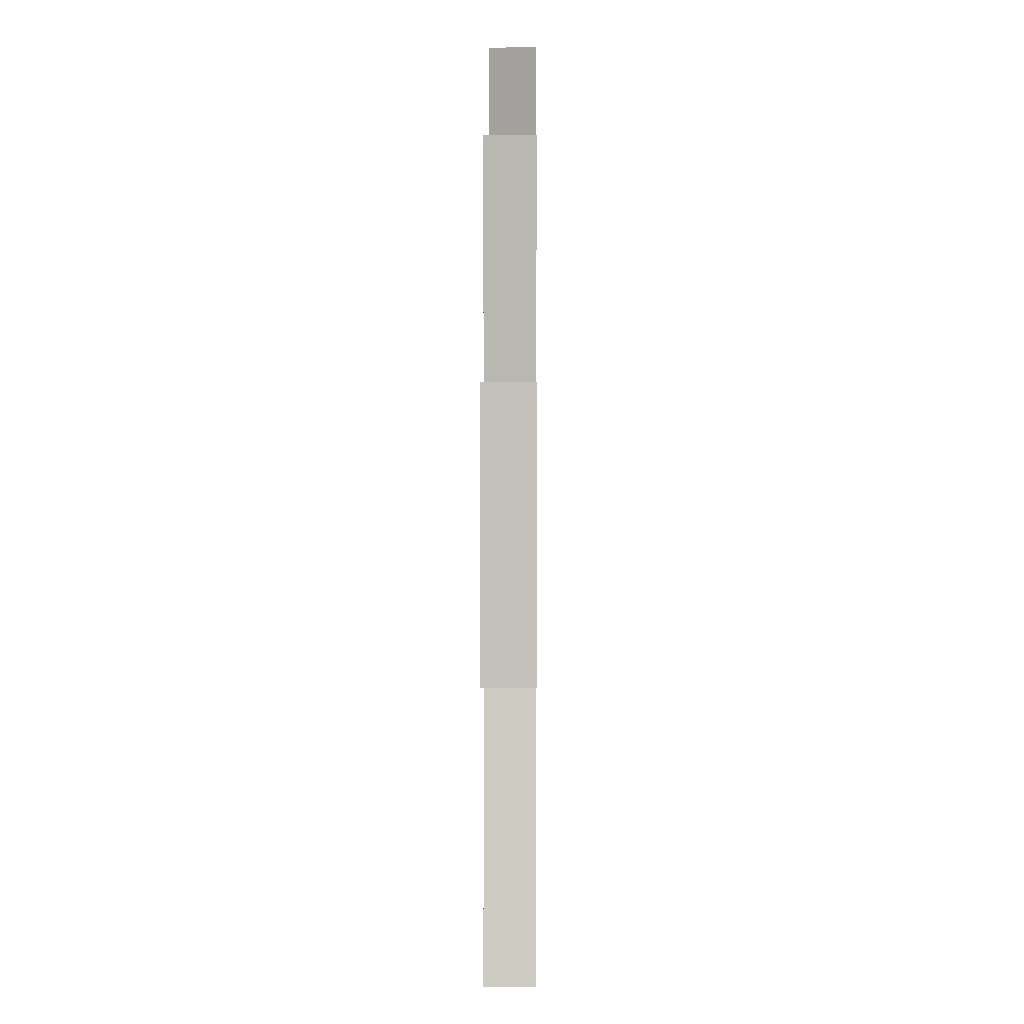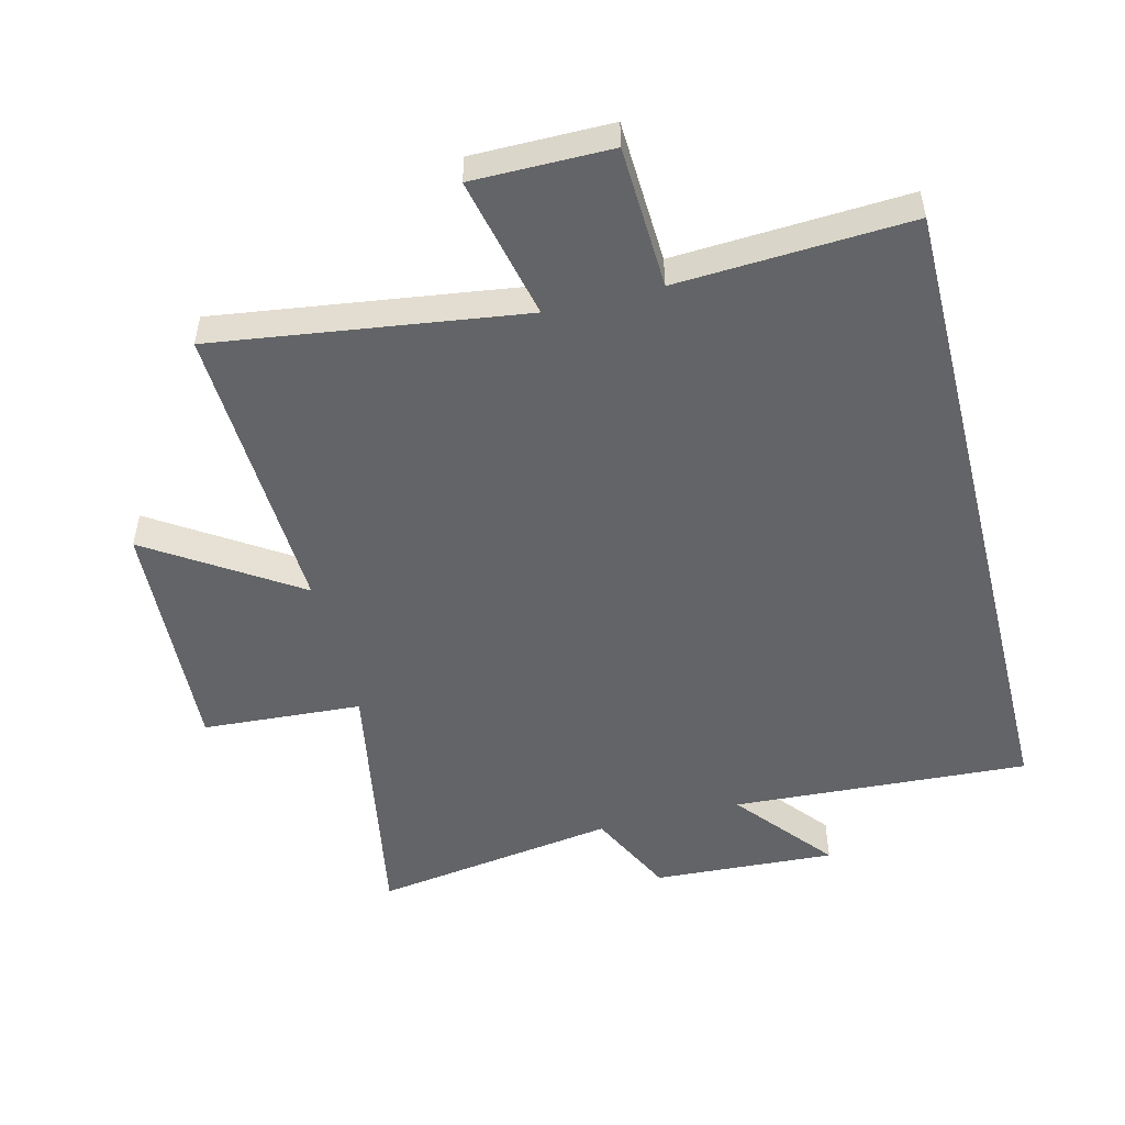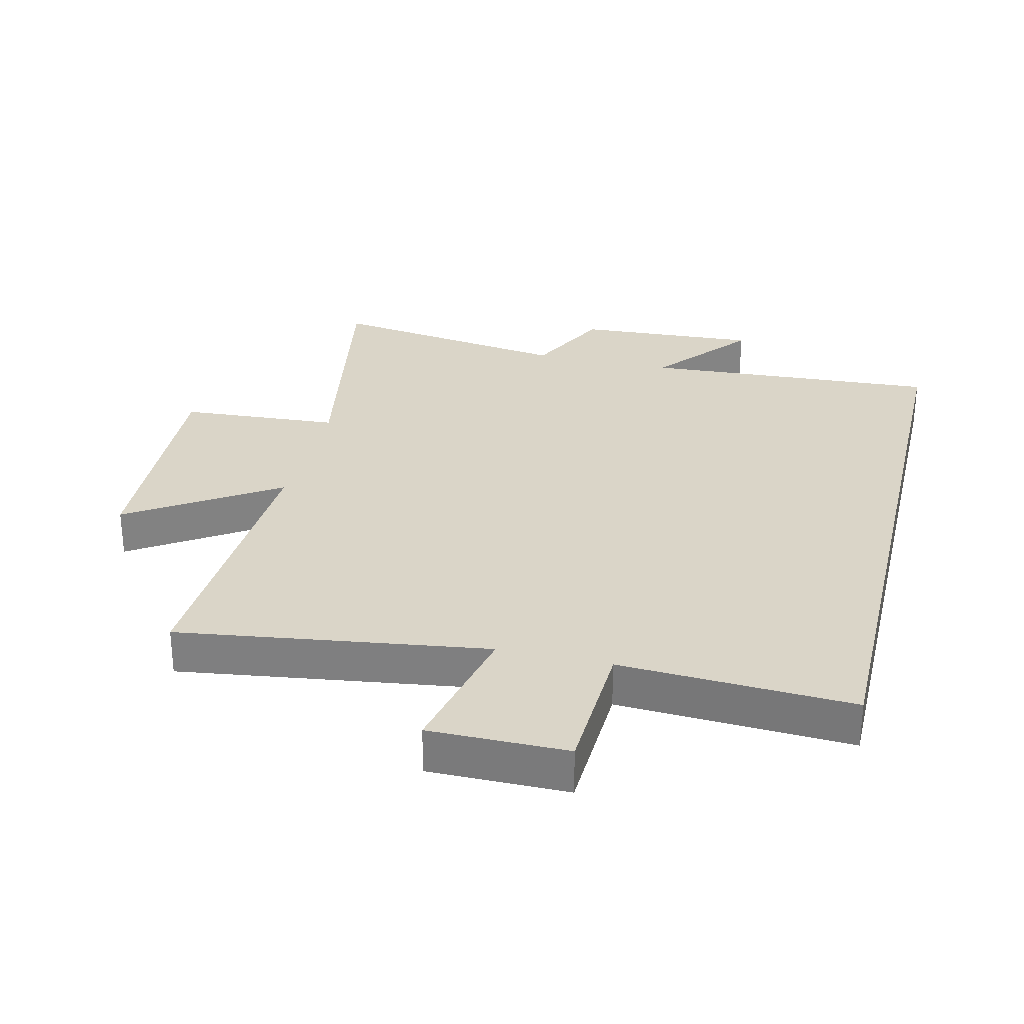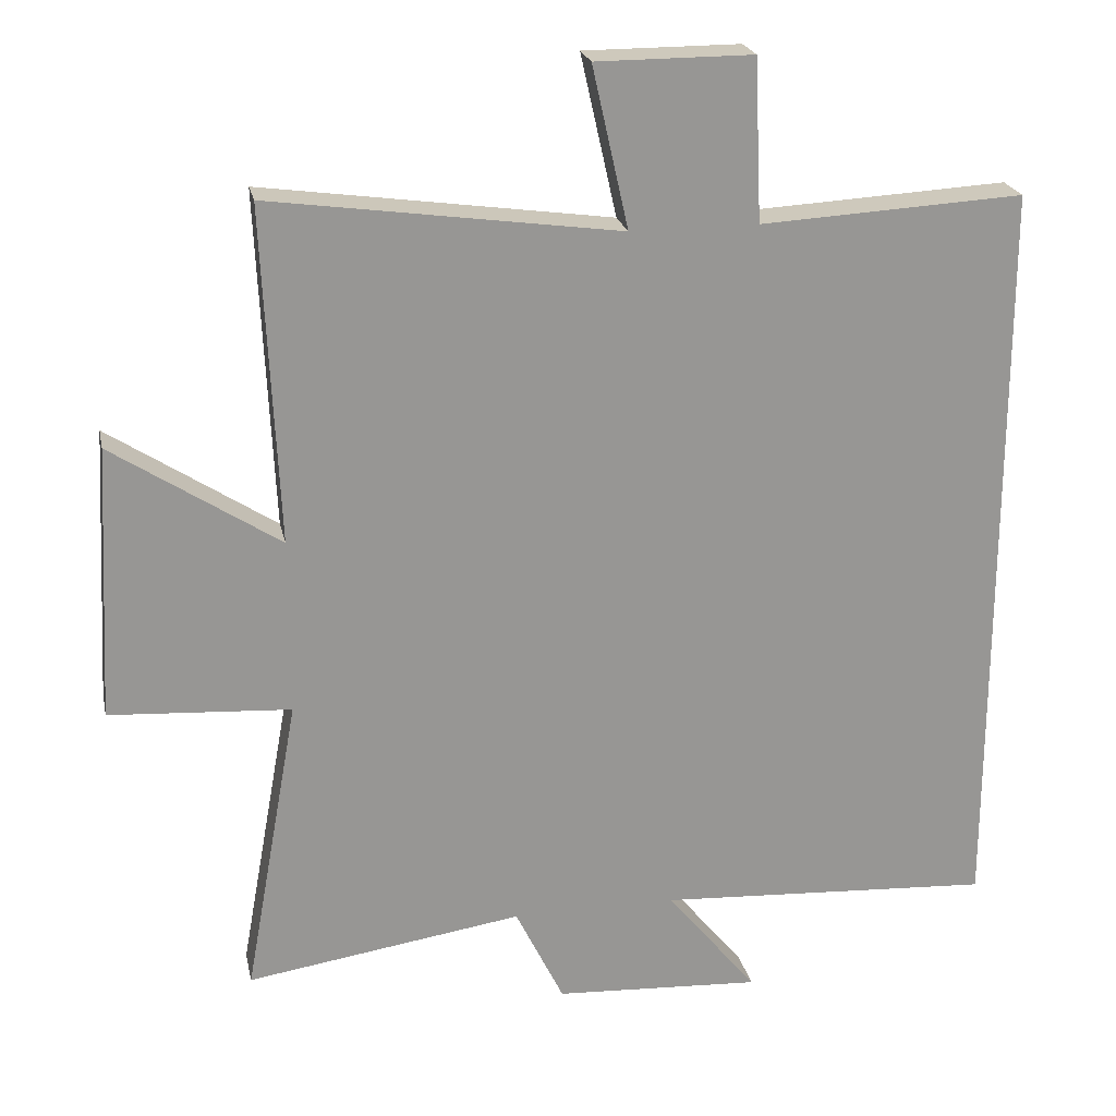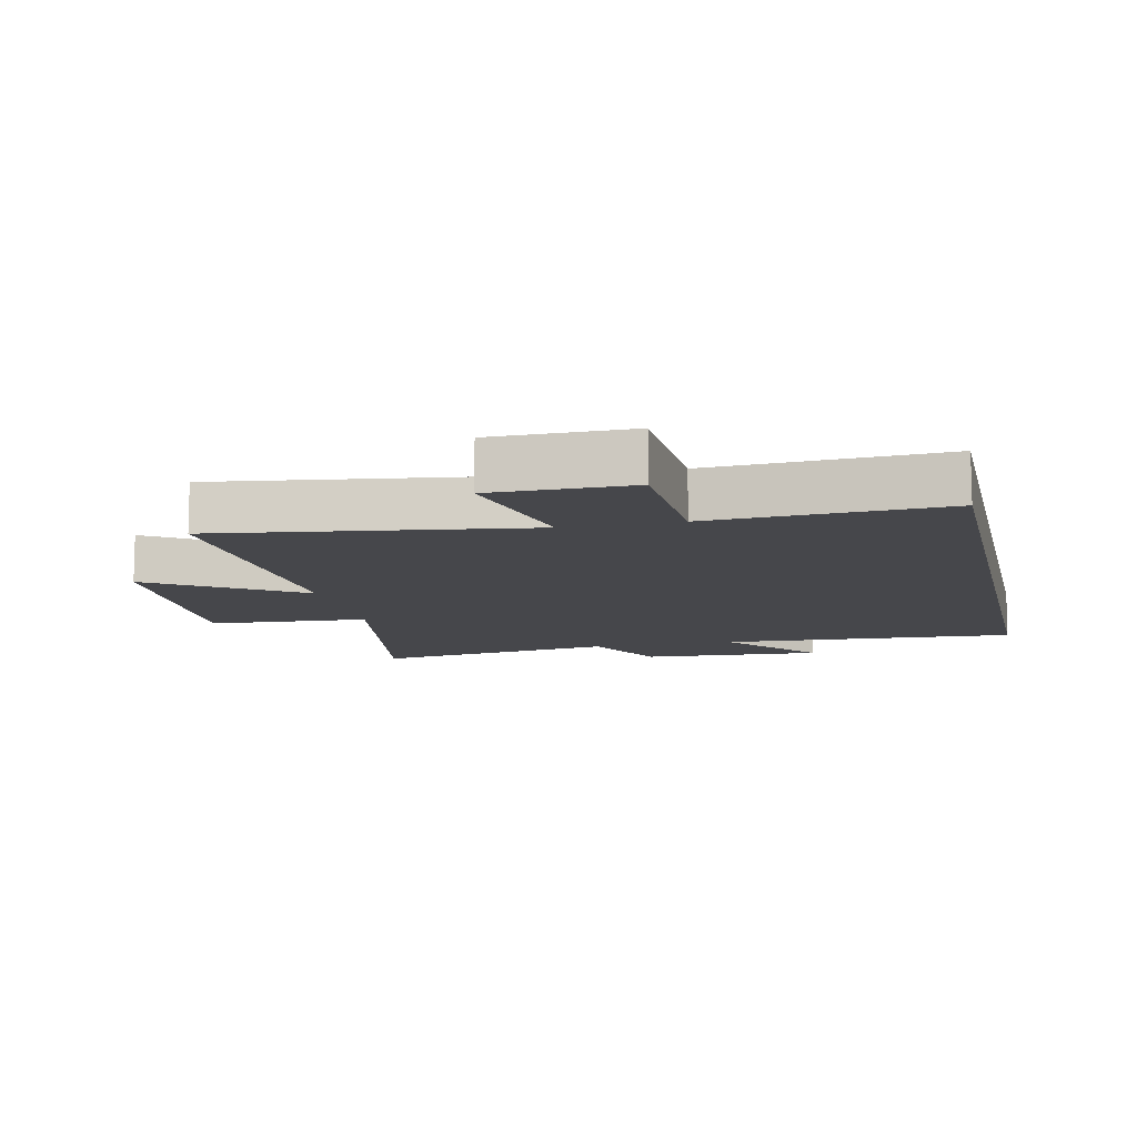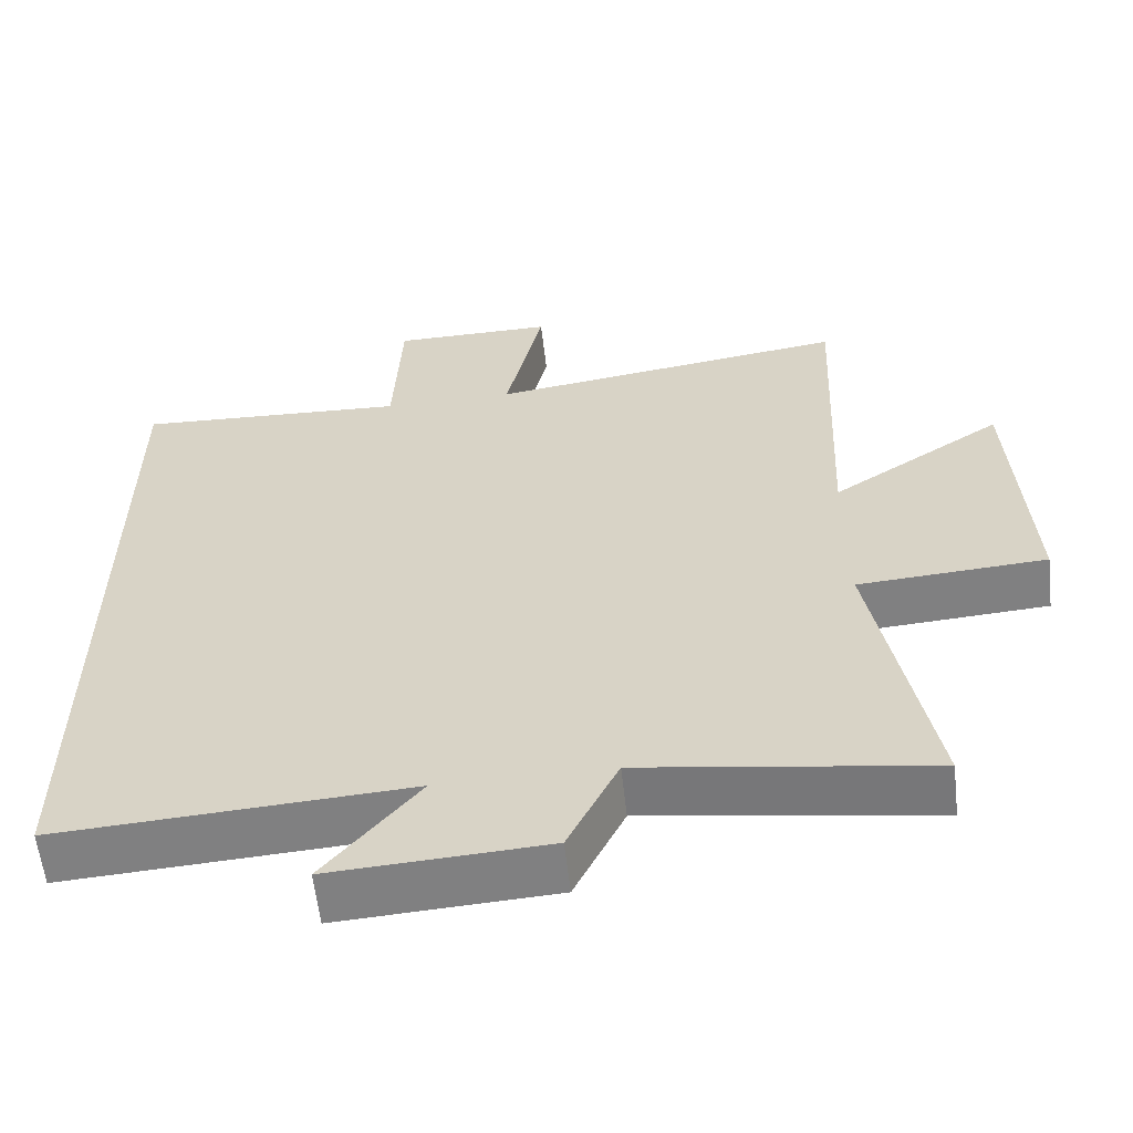
<metadata>
{"format":"obj","ext":"obj","renderer":"f3d","projection":"perspective","resolution":1024,"background":"white","views":[{"elev":5.3,"azim":-89.6,"up":"+Z"},{"elev":-51.1,"azim":14.1,"up":"+Y"},{"elev":29.4,"azim":13.4,"up":"+Y"},{"elev":22.4,"azim":-11.7,"up":"+Z"},{"elev":-10.7,"azim":12.6,"up":"+Y"},{"elev":-59.5,"azim":-173.5,"up":"+Z"}]}
</metadata>
<code>
v -0.521 0.07 0.567
v -0.039 0.07 0.5
v -0.089 0.07 0.723
v 0.127 0.07 0.723
v 0.137 0.07 0.5
v 0.5 0.07 0.52
v 0.5 0.07 -0.527
v 0.035 0.07 -0.5
v 0.16 0.07 -0.653
v -0.126 0.07 -0.637
v -0.193 0.07 -0.5
v -0.575 0.07 -0.558
v -0.5 0.07 -0.142
v -0.75 0.07 -0.126
v -0.73 0.07 0.252
v -0.5 0.07 0.102
v -0.521 0 0.567
v -0.039 0 0.5
v -0.089 0 0.723
v 0.127 0 0.723
v 0.137 0 0.5
v 0.5 0 0.52
v 0.5 0 -0.527
v 0.035 0 -0.5
v 0.16 0 -0.653
v -0.126 0 -0.637
v -0.193 0 -0.5
v -0.575 0 -0.558
v -0.5 0 -0.142
v -0.75 0 -0.126
v -0.73 0 0.252
v -0.5 0 0.102
f 13 14 15 16
f 11 12 13
f 11 13 16
f 8 9 10 11
f 16 1 2
f 11 16 2
f 8 11 2
f 5 6 7 8
f 2 3 4 5
f 2 5 8
f 32 31 30 29
f 29 28 27
f 32 29 27
f 27 26 25 24
f 18 17 32
f 18 32 27
f 18 27 24
f 24 23 22 21
f 21 20 19 18
f 24 21 18
f 1 17 18 2
f 2 18 19 3
f 3 19 20 4
f 4 20 21 5
f 5 21 22 6
f 6 22 23 7
f 7 23 24 8
f 8 24 25 9
f 9 25 26 10
f 10 26 27 11
f 11 27 28 12
f 12 28 29 13
f 13 29 30 14
f 14 30 31 15
f 15 31 32 16
f 16 32 17 1

</code>
